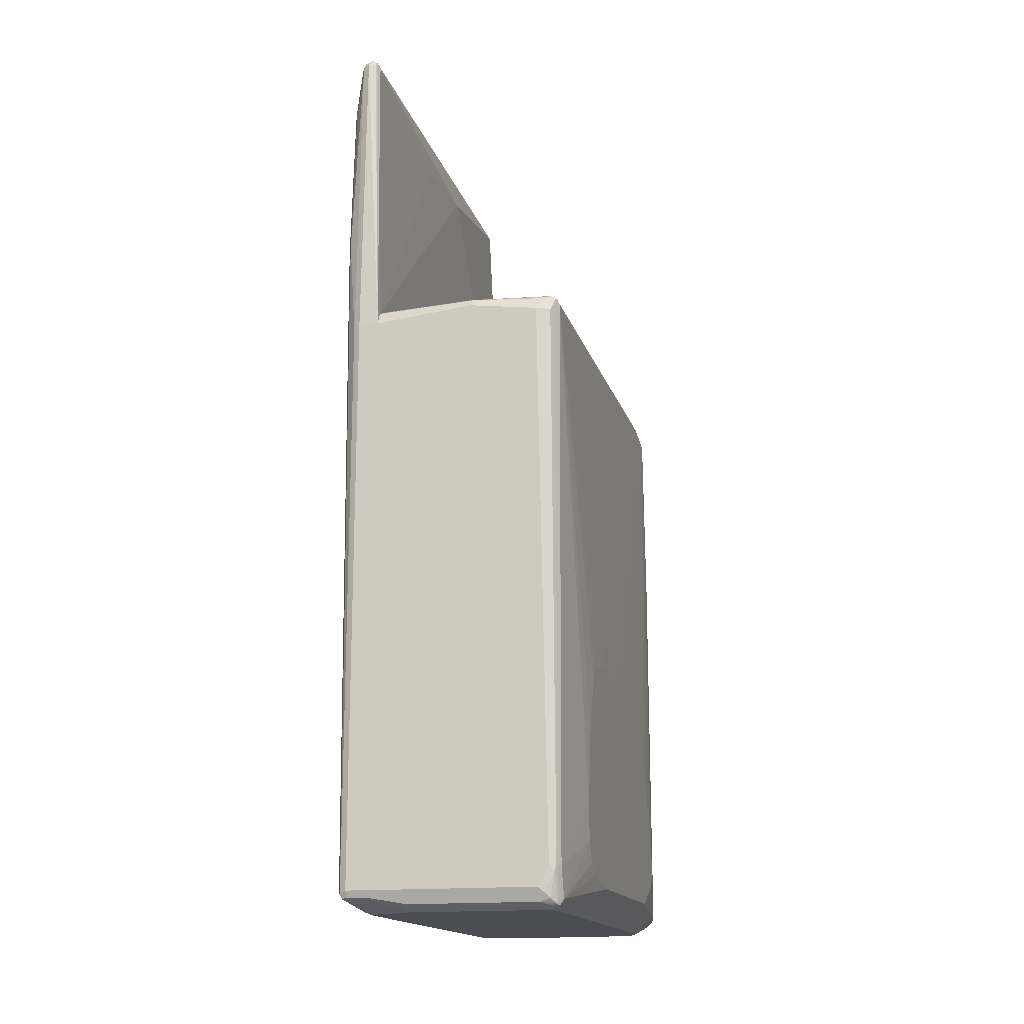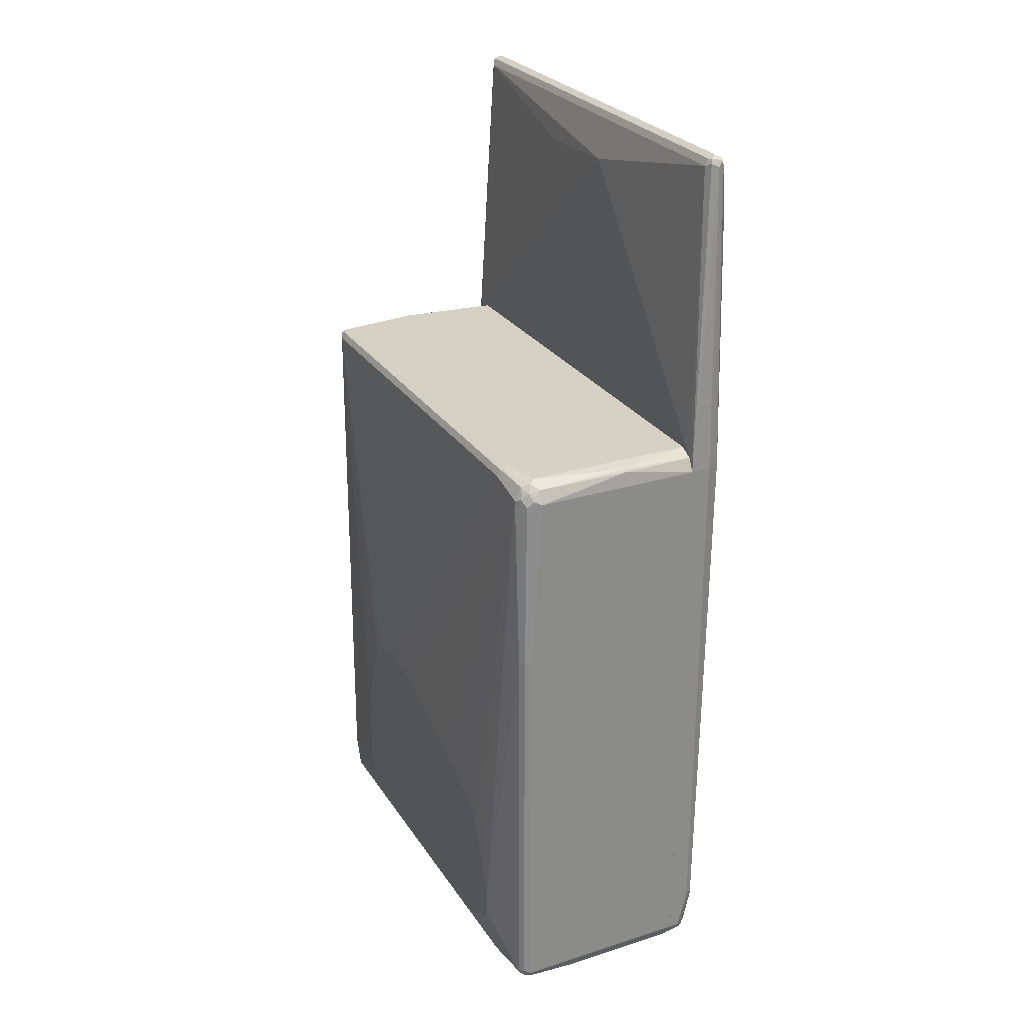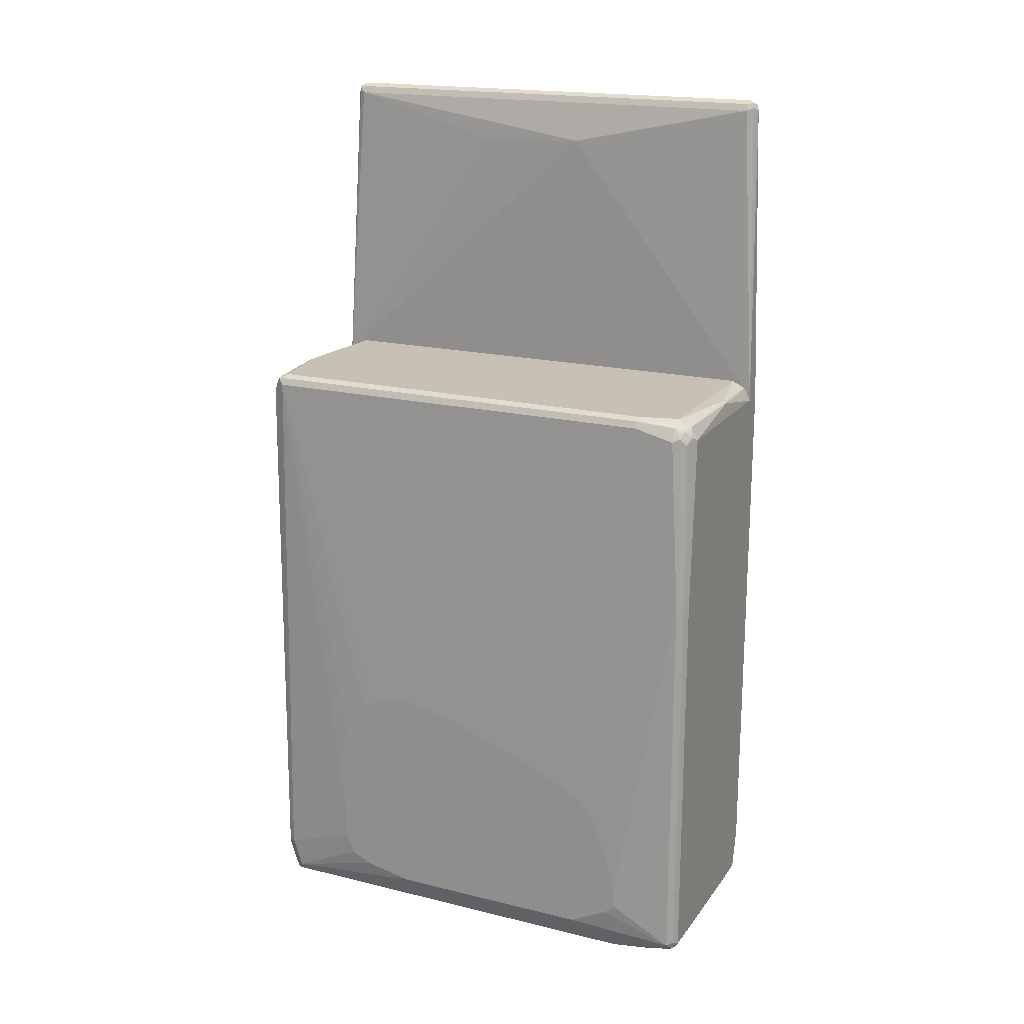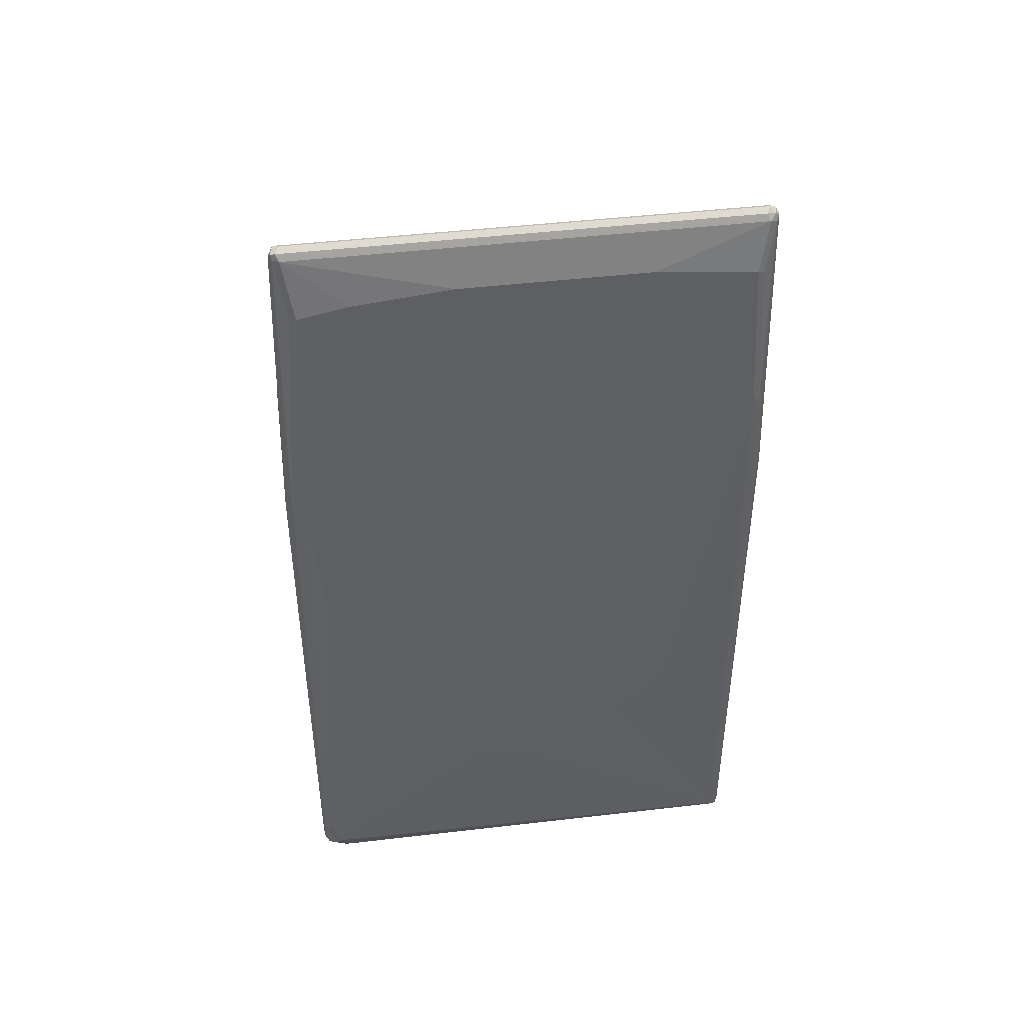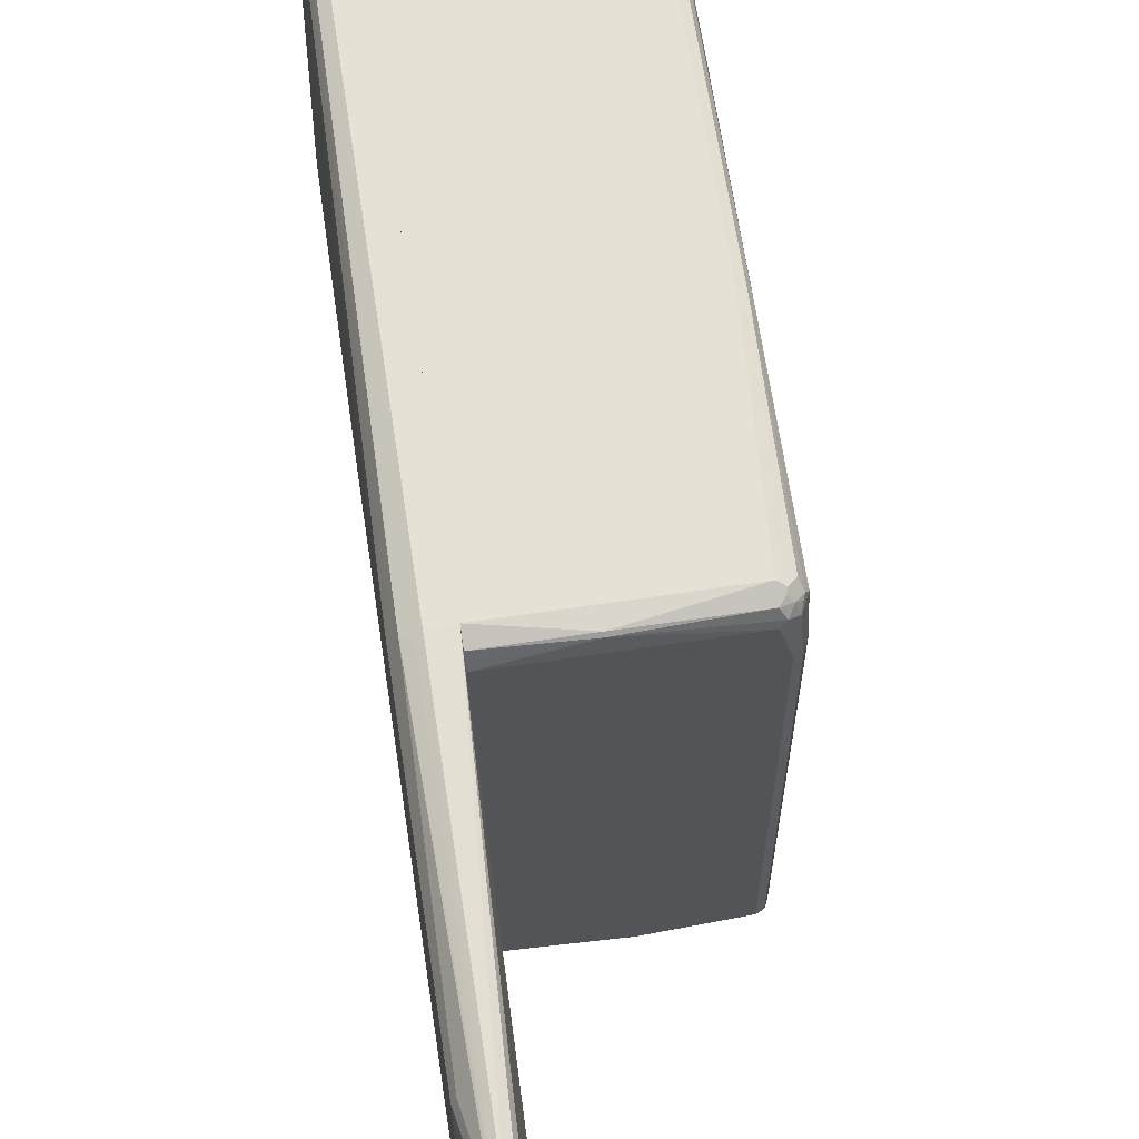
<metadata>
{"format":"obj","ext":"obj","renderer":"f3d","projection":"perspective","resolution":1024,"background":"white","views":[{"elev":-16.2,"azim":-165.5,"up":"+Y"},{"elev":26.7,"azim":-26.2,"up":"+Y"},{"elev":18.6,"azim":-65.0,"up":"+Y"},{"elev":43.7,"azim":81.9,"up":"+Y"},{"elev":64.6,"azim":171.4,"up":"+Z"}]}
</metadata>
<code>
v 0.1496 -0.8225 0.4674
v 0.1683 -0.8225 0.4674
v 0.1496 -0.8039 0.4674
v 0.1496 -0.8227 0.4673
v 0.1496 -0.8414 0.458
v 0.1745 -0.835 0.4611
v 0.1823 -0.832 0.458
v 0.1808 -0.8225 0.4611
v 0.187 -0.7478 0.4674
v 0.1496 0.2617 0.4674
v 0.1496 -0.8471 0.4533
v 0.1496 -0.8507 0.4487
v 0.1558 -0.8537 0.4425
v 0.173 -0.8507 0.4393
v 0.194 -0.8225 0.4487
v 0.1932 -0.8039 0.4549
v 0.201 -0.7572 0.458
v 0.1823 -0.8507 0.4207
v 0.1994 -0.7478 0.4611
v 0.2119 0.243 0.4549
v 0.187 0.2617 0.4674
v 0.187 0.8412 0.4487
v 0.1745 0.8475 0.4425
v 0.1683 0.8412 0.43
v 0.1496 0.2866 0.4549
v 0.1496 -0.8599 0.43
v 0.1496 -0.8601 0.43
v 0.1706 -0.8554 0.43
v 0.201 -0.8133 0.4393
v 0.2057 -0.7478 0.4487
v 0.2244 0.243 0.43
v 0.2197 0.2337 0.4393
v 0.1808 -0.8537 0.4113
v 0.201 -0.832 -0.4393
v 0.2119 0.2617 0.4549
v 0.1963 0.2711 0.4627
v 0.1963 0.8507 0.444
v 0.187 0.8537 0.4425
v 0.1776 0.8554 0.4393
v 0.1745 0.8537 0.43
v 0.173 0.8507 -0.4393
v 0.1683 0.8412 -0.43
v 0.1496 0.7665 0.07476
v 0.1496 0.299 0.43
v 0.1496 -0.8601 0.4113
v 0.1683 -0.8601 0.4113
v 0.2057 -0.8039 0.43
v 0.2244 -0.3925 0.2992
v 0.2244 0.03738 0.4113
v 0.2244 0.2617 0.43
v 0.1776 -0.8554 -0.3832
v 0.1808 -0.8537 -0.3739
v 0.1994 -0.835 -0.4487
v 0.2057 -0.8225 -0.4487
v 0.2244 0.7291 0.4113
v 0.2181 0.7291 0.4238
v 0.1994 0.8412 0.4425
v 0.1994 0.8537 0.4362
v 0.187 0.8601 0.43
v 0.2057 0.8412 0.43
v 0.187 0.8601 -0.43
v 0.1745 0.8537 -0.43
v 0.1808 0.8537 -0.4425
v 0.187 0.8412 -0.4487
v 0.1745 0.8412 -0.4425
v 0.1496 0.2617 -0.4674
v 0.1543 0.7572 -0.1215
v 0.1496 0.2866 -0.4549
v 0.1496 0.2898 -0.4487
v 0.1496 0.299 -0.43
v 0.1496 -0.8601 -0.3926
v 0.1683 -0.8601 -0.3739
v 0.2244 -0.5235 0.1121
v 0.2244 -0.4861 0.187
v 0.2244 -0.43 0.2617
v 0.1963 -0.8367 -0.458
v 0.2244 -0.3177 -0.2992
v 0.2244 -0.3738 -0.2431
v 0.2244 -0.4112 -0.2056
v 0.2244 -0.4487 -0.1495
v 0.2244 -0.4861 -0.07476
v 0.2244 -0.5048 -0.03734
v 0.2244 -0.5235 0.01867
v 0.1994 -0.8288 -0.4611
v 0.2244 0.3925 -0.43
v 0.2244 0.7478 0.3178
v 0.1994 0.8537 -0.4238
v 0.2057 0.8412 -0.43
v 0.2244 0.7665 0.1309
v 0.1963 0.8507 -0.4393
v 0.1994 0.835 -0.4425
v 0.187 0.2617 -0.4674
v 0.1496 -0.8039 -0.4674
v 0.1496 -0.8601 -0.3926
v 0.1496 -0.8412 -0.4487
v 0.187 -0.8412 -0.4487
v 0.1496 -0.835 -0.4611
v 0.187 -0.835 -0.4611
v 0.187 -0.8225 -0.4674
v 0.1994 0.2554 -0.4611
v 0.2181 0.3863 -0.4425
v 0.2244 0.4487 -0.43
v 0.2244 0.7665 -0.2243
v 0.2244 0.7478 -0.4113
v 0.2181 0.7416 -0.4238
v 0.2181 0.4425 -0.4425
v 0.1496 -0.8225 -0.4674
v 0.1496 -0.8225 -0.4673
v -0.187 -0.8226 0.4674
v -0.1994 -0.8164 0.4611
v -0.1963 -0.8319 0.458
v -0.1807 -0.8351 0.4611
v -0.081 -0.8476 0.4549
v 0.1309 -0.8226 0.4674
v -0.187 -0.07485 0.4674
v -0.2057 -0.8226 0.4487
v -0.1994 -0.06861 0.4611
v -0.1994 -0.8351 0.4425
v -0.187 -0.8414 0.4487
v -0.07478 -0.8601 0.43
v 0.1433 -0.8476 0.4549
v 0.1496 -0.8226 0.4673
v 0.1496 -0.8039 0.4674
v 0.1496 -0.8414 0.458
v -0.1683 0.2617 0.4674
v -0.1807 0.268 0.4611
v -0.2244 -0.7479 0.3365
v -0.2244 -0.7666 0.3178
v -0.2244 -0.8039 0.2431
v -0.2057 -0.8414 0.3365
v -0.2057 -0.07485 0.4487
v -0.1932 0.2555 0.4549
v -0.1994 0.268 0.4425
v -0.1994 -0.8538 0.3303
v -0.1932 -0.8476 0.3988
v -0.1683 -0.8601 0.3926
v -0.1309 -0.8601 0.4113
v 0.1309 -0.8601 0.43
v 0.1496 -0.8538 0.4425
v 0.1496 -0.8507 0.4487
v 0.1496 -0.8472 0.4533
v 0.1496 0.2617 0.4674
v 0.009338 0.2897 0.4627
v -0.1683 0.2867 0.4549
v -0.1776 0.2758 0.458
v -0.187 0.2804 0.4487
v -0.2244 -0.7104 0.3365
v -0.2244 -0.8039 -0.1495
v -0.2057 -0.8414 -0.43
v -0.2057 0.2617 0.43
v -0.1963 0.2758 0.4393
v -0.1994 -0.8538 -0.4362
v -0.187 -0.8601 0.3365
v 0.1496 -0.86 0.43
v 0.1496 0.2867 0.4549
v 0.009338 0.2944 0.458
v -0.1776 0.2944 0.4393
v -0.1932 0.2867 0.43
v -0.2244 -0.6356 0.3178
v -0.2244 -0.7852 -0.2431
v -0.2244 -0.7666 -0.2804
v -0.2244 -0.7291 -0.2992
v -0.2057 -0.7852 -0.4487
v -0.1994 -0.8414 -0.4425
v -0.1963 -0.8507 -0.444
v -0.2057 0.2804 0.3552
v -0.2244 -0.3926 -0.056
v -0.2244 -0.4113 -0
v -0.2244 -0.4674 0.1495
v -0.2244 -0.4861 0.187
v -0.2244 -0.5235 0.2617
v -0.2244 -0.5421 0.2804
v -0.187 -0.8538 -0.4425
v -0.187 -0.8601 -0.43
v 0.1496 0.2929 0.4425
v 0.1496 0.299 0.43
v -0.1683 0.299 0.43
v -0.1963 0.2944 0.3646
v -0.1994 0.2929 0.3552
v -0.2244 -0.6544 -0.2992
v -0.1994 -0.7852 -0.4611
v -0.2057 -0.7666 -0.4487
v -0.201 -0.7572 -0.458
v -0.1963 -0.7946 -0.4627
v -0.187 -0.8414 -0.4557
v -0.1683 -0.8476 -0.4549
v -0.2057 0.2804 -0.43
v -0.2244 -0.3739 -0.1495
v 0.07478 -0.8601 -0.43
v 0.1122 -0.8601 -0.4113
v 0.1496 -0.8414 -0.4487
v 0.1496 0.299 -0.43
v -0.187 0.299 0.3552
v -0.1994 0.2929 -0.43
v -0.2244 -0.5235 -0.2804
v -0.187 -0.7852 -0.4674
v -0.1994 -0.7666 -0.4611
v -0.201 0.2897 -0.4393
v -0.1932 0.2617 -0.4549
v -0.1683 -0.8226 -0.4674
v -0.1776 -0.8319 -0.4627
v 0.07478 -0.8476 -0.4549
v -0.2244 -0.4674 -0.2617
v -0.2244 -0.4113 -0.2431
v -0.2244 -0.3926 -0.2243
v 0.08412 -0.8553 -0.4393
v 0.1496 -0.8351 -0.4611
v -0.0374 0.299 -0.4487
v 0.1496 0.2929 -0.4425
v -0.187 0.299 -0.43
v -0.1932 0.2929 -0.4425
v -0.187 -0.7666 -0.4674
v -0.1846 0.2804 -0.4533
v -0.1823 0.271 -0.458
v -0.1745 0.2742 -0.4611
v -0.1683 0.2617 -0.4674
v 0.1309 -0.8226 -0.4674
v 0.1496 -0.8226 -0.4673
v 0.1496 0.2867 -0.4549
v -0.04363 0.2929 -0.4611
v -0.162 0.2867 -0.4549
v -0.0374 0.2804 -0.4674
v 0.1496 -0.8039 -0.4674
v 0.1496 0.2617 -0.4674
f 1 2 9
f 1 9 21
f 1 21 10
f 1 10 3
f 1 3 4
f 1 4 5
f 1 5 2
f 2 5 6
f 2 6 7
f 2 7 8
f 2 8 9
f 3 10 25
f 3 25 44
f 3 44 70
f 3 70 69
f 3 69 68
f 3 68 66
f 3 66 93
f 3 93 108
f 3 108 97
f 3 97 95
f 3 95 71
f 3 71 45
f 3 45 26
f 3 26 12
f 3 12 11
f 3 11 5
f 3 5 4
f 5 11 6
f 6 11 12
f 6 12 13
f 6 13 14
f 6 14 7
f 7 15 16
f 7 16 17
f 7 17 8
f 7 14 18
f 7 18 15
f 8 17 19
f 8 19 9
f 9 19 20
f 9 20 35
f 9 35 21
f 10 21 22
f 10 22 23
f 10 23 24
f 10 24 25
f 12 26 27
f 12 27 13
f 13 27 28
f 13 28 14
f 14 28 18
f 15 29 17
f 15 17 16
f 15 18 29
f 17 29 47
f 17 47 30
f 17 30 31
f 17 31 32
f 17 32 20
f 17 20 19
f 18 28 33
f 18 33 34
f 18 34 29
f 20 32 31
f 20 31 50
f 20 50 35
f 21 35 36
f 21 36 37
f 21 37 22
f 22 37 38
f 22 38 39
f 22 39 23
f 23 39 24
f 24 39 40
f 24 40 41
f 24 41 42
f 24 42 43
f 24 43 25
f 25 43 44
f 26 45 27
f 27 45 71
f 27 71 94
f 27 94 72
f 27 72 46
f 27 46 28
f 28 46 33
f 29 34 54
f 29 54 47
f 30 47 48
f 30 48 49
f 30 49 31
f 31 49 48
f 31 48 75
f 31 75 74
f 31 74 73
f 31 73 83
f 31 83 82
f 31 82 81
f 31 81 80
f 31 80 79
f 31 79 78
f 31 78 77
f 31 77 85
f 31 85 102
f 31 102 104
f 31 104 103
f 31 103 89
f 31 89 86
f 31 86 55
f 31 55 50
f 33 51 52
f 33 52 53
f 33 53 34
f 33 46 51
f 34 53 54
f 35 50 55
f 35 55 56
f 35 56 57
f 35 57 37
f 35 37 36
f 37 58 59
f 37 59 38
f 37 57 60
f 37 60 58
f 38 59 39
f 39 59 61
f 39 61 62
f 39 62 40
f 40 62 41
f 41 62 61
f 41 61 63
f 41 63 64
f 41 64 65
f 41 65 66
f 41 66 42
f 42 67 43
f 42 66 68
f 42 68 67
f 43 67 68
f 43 68 69
f 43 69 70
f 43 70 44
f 46 72 51
f 47 54 73
f 47 73 74
f 47 74 75
f 47 75 48
f 51 72 76
f 51 76 53
f 51 53 52
f 53 76 54
f 54 77 78
f 54 78 79
f 54 79 80
f 54 80 81
f 54 81 82
f 54 82 83
f 54 83 73
f 54 76 84
f 54 84 85
f 54 85 77
f 55 86 60
f 55 60 57
f 55 57 56
f 58 87 61
f 58 61 59
f 58 60 88
f 58 88 87
f 60 86 89
f 60 89 103
f 60 103 88
f 61 87 90
f 61 90 63
f 63 90 64
f 64 66 65
f 64 90 91
f 64 91 92
f 64 92 66
f 66 92 99
f 66 99 107
f 66 107 93
f 71 95 96
f 71 96 94
f 72 94 96
f 72 96 76
f 76 96 95
f 76 95 97
f 76 97 98
f 76 98 99
f 76 99 84
f 84 99 92
f 84 92 100
f 84 100 106
f 84 106 101
f 84 101 85
f 85 101 106
f 85 106 102
f 87 88 90
f 88 91 90
f 88 103 104
f 88 104 91
f 91 104 105
f 91 105 106
f 91 106 100
f 91 100 92
f 93 107 108
f 97 108 107
f 97 107 99
f 97 99 98
f 102 106 105
f 102 105 104
f 109 110 111
f 109 111 112
f 109 112 113
f 109 113 121
f 109 121 114
f 109 114 123
f 109 123 142
f 109 142 125
f 109 125 115
f 109 115 117
f 109 117 110
f 110 116 111
f 110 117 131
f 110 131 116
f 111 116 118
f 111 118 119
f 111 119 112
f 112 119 113
f 113 120 138
f 113 138 139
f 113 139 121
f 113 119 120
f 114 122 123
f 114 121 124
f 114 124 122
f 115 125 126
f 115 126 117
f 116 127 128
f 116 128 129
f 116 129 130
f 116 130 134
f 116 134 118
f 116 131 147
f 116 147 127
f 117 126 132
f 117 132 133
f 117 133 150
f 117 150 131
f 118 134 135
f 118 135 119
f 119 135 136
f 119 136 137
f 119 137 120
f 120 137 136
f 120 136 153
f 120 153 174
f 120 174 189
f 120 189 190
f 120 190 71
f 120 71 45
f 120 45 138
f 121 139 140
f 121 140 141
f 121 141 124
f 122 124 141
f 122 141 140
f 122 140 139
f 122 139 154
f 122 154 45
f 122 45 71
f 122 71 191
f 122 191 207
f 122 207 218
f 122 218 223
f 122 223 224
f 122 224 219
f 122 219 209
f 122 209 192
f 122 192 176
f 122 176 175
f 122 175 155
f 122 155 142
f 122 142 123
f 125 142 143
f 125 143 144
f 125 144 145
f 125 145 126
f 126 145 146
f 126 146 133
f 126 133 132
f 127 147 159
f 127 159 172
f 127 172 171
f 127 171 170
f 127 170 169
f 127 169 168
f 127 168 167
f 127 167 188
f 127 188 205
f 127 205 204
f 127 204 203
f 127 203 195
f 127 195 180
f 127 180 162
f 127 162 161
f 127 161 160
f 127 160 148
f 127 148 129
f 127 129 128
f 129 148 149
f 129 149 130
f 130 149 152
f 130 152 134
f 131 150 147
f 133 146 151
f 133 151 150
f 134 152 174
f 134 174 153
f 134 153 135
f 135 153 136
f 138 45 154
f 138 154 139
f 142 155 143
f 143 155 156
f 143 156 144
f 144 146 145
f 144 156 157
f 144 157 146
f 146 158 151
f 146 157 158
f 147 150 159
f 148 160 149
f 149 160 161
f 149 161 162
f 149 162 163
f 149 163 181
f 149 181 164
f 149 164 165
f 149 165 152
f 150 151 158
f 150 158 166
f 150 166 167
f 150 167 168
f 150 168 169
f 150 169 170
f 150 170 171
f 150 171 172
f 150 172 159
f 152 165 173
f 152 173 174
f 155 175 156
f 156 176 177
f 156 177 157
f 156 175 176
f 157 177 193
f 157 193 178
f 157 178 158
f 158 179 166
f 158 178 179
f 162 180 182
f 162 182 163
f 163 182 183
f 163 183 181
f 164 181 184
f 164 184 165
f 165 184 185
f 165 185 186
f 165 186 173
f 166 179 194
f 166 194 187
f 166 187 188
f 166 188 167
f 173 186 202
f 173 202 189
f 173 189 174
f 71 190 191
f 176 192 208
f 176 208 210
f 176 210 193
f 176 193 177
f 178 193 179
f 179 193 210
f 179 210 194
f 180 195 187
f 180 187 182
f 181 196 184
f 181 183 197
f 181 197 212
f 181 212 196
f 182 187 183
f 183 187 198
f 183 198 199
f 183 199 197
f 184 196 200
f 184 200 201
f 184 201 185
f 185 201 186
f 186 201 200
f 186 200 217
f 186 217 202
f 187 194 198
f 187 195 203
f 187 203 204
f 187 204 205
f 187 205 188
f 189 206 191
f 189 191 190
f 189 202 206
f 191 206 207
f 192 209 208
f 194 210 211
f 194 211 198
f 196 212 216
f 196 216 222
f 196 222 224
f 196 224 223
f 196 223 217
f 196 217 200
f 197 199 212
f 198 213 199
f 198 211 213
f 199 213 214
f 199 214 215
f 199 215 216
f 199 216 212
f 202 217 207
f 202 207 206
f 207 217 218
f 208 209 219
f 208 219 220
f 208 220 211
f 208 211 210
f 211 220 221
f 211 221 215
f 211 215 213
f 213 215 214
f 215 221 220
f 215 220 222
f 215 222 216
f 217 223 218
f 219 224 222
f 219 222 220

</code>
